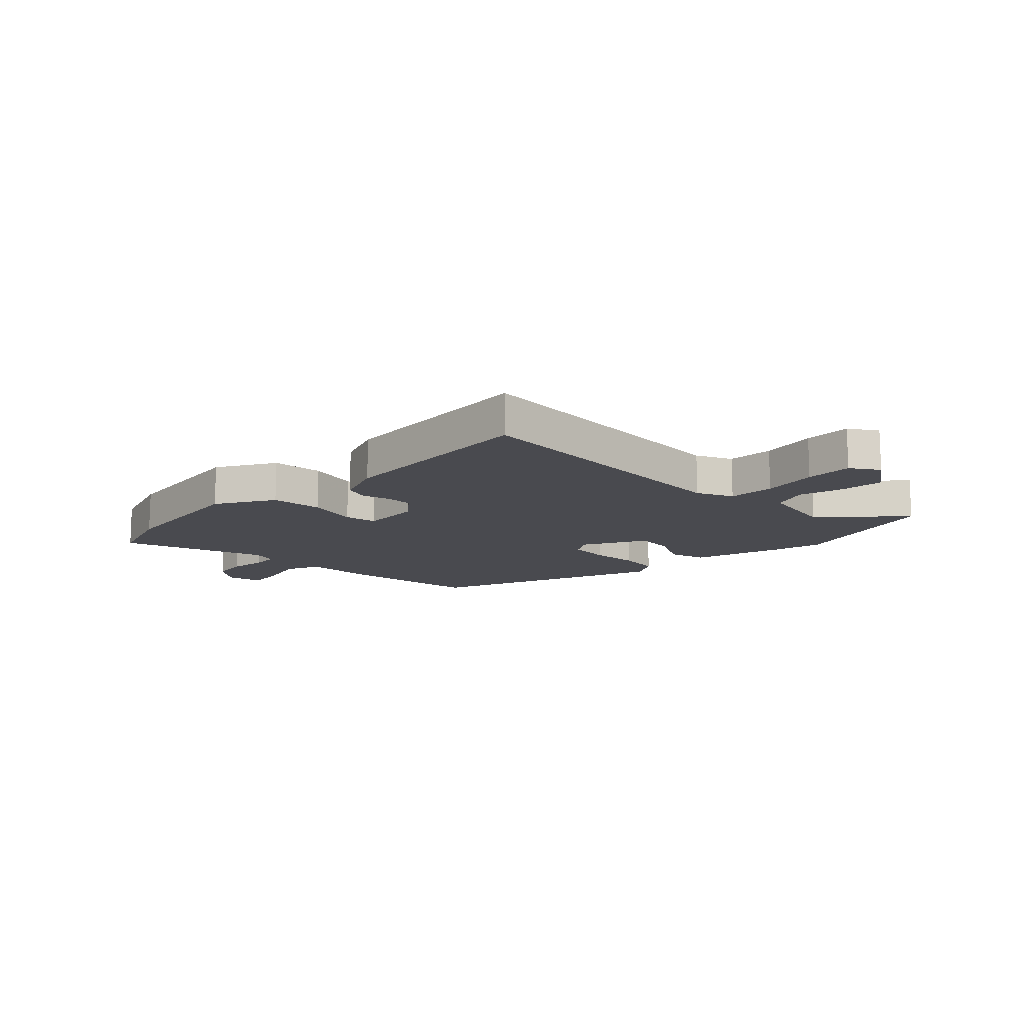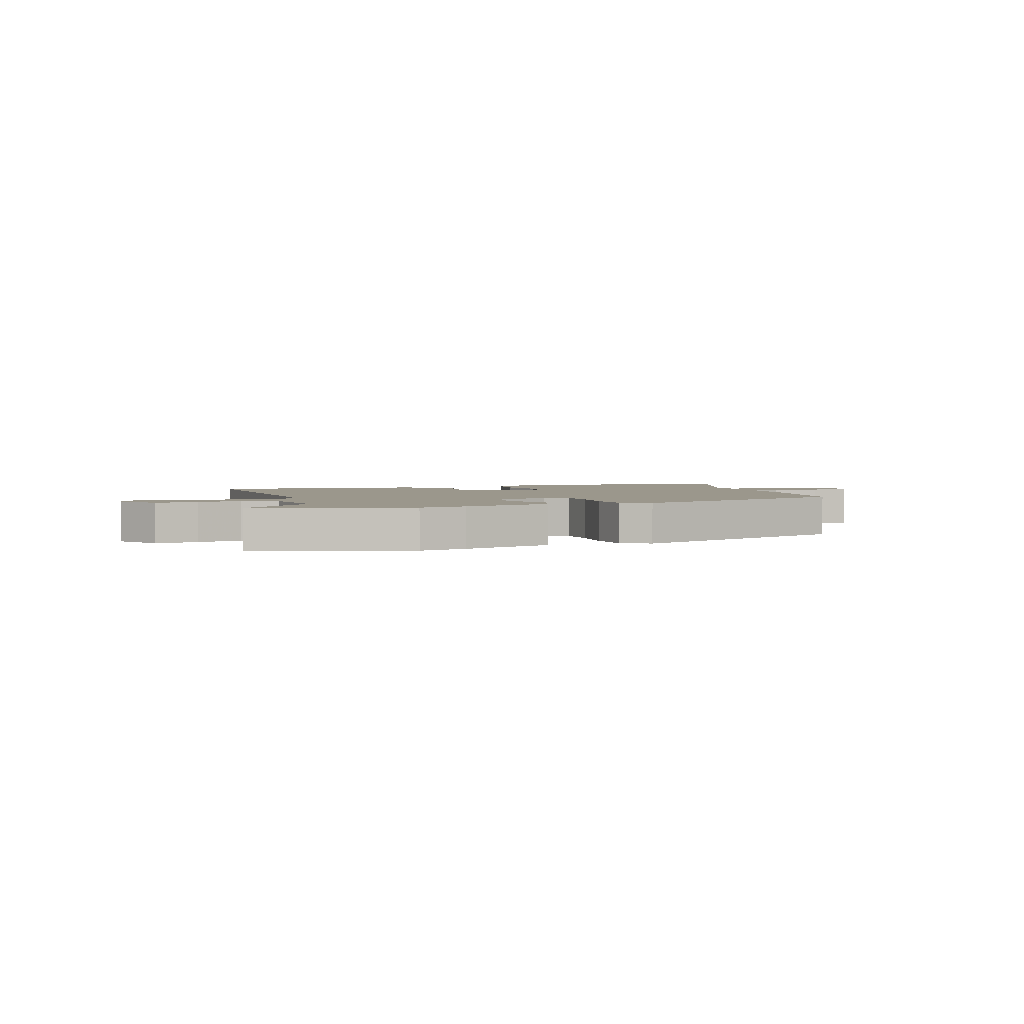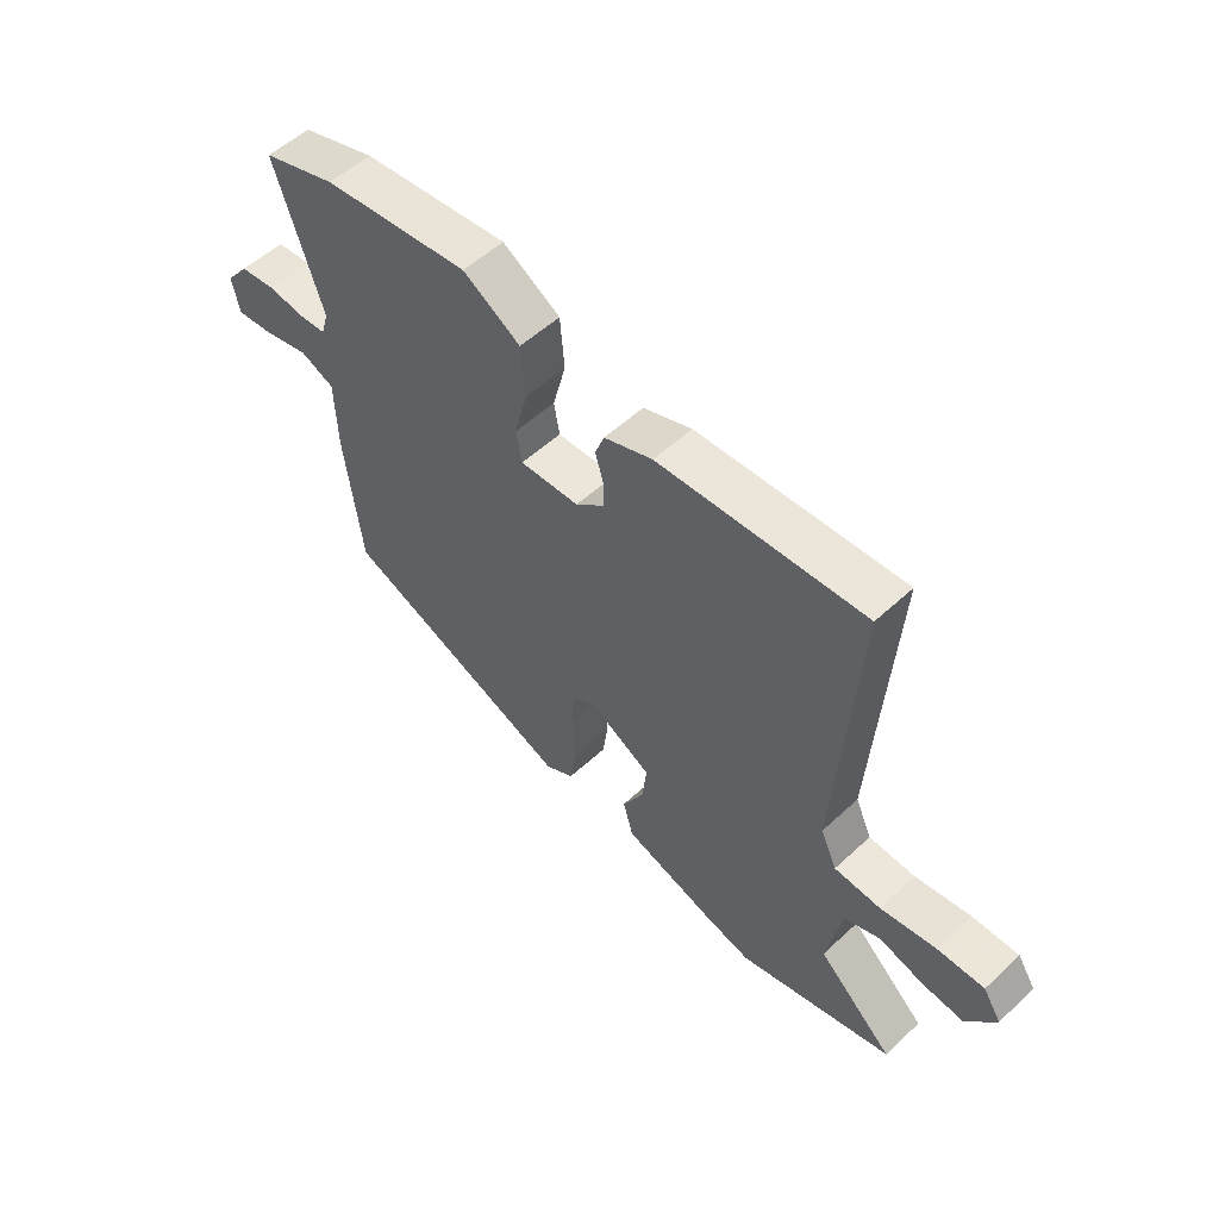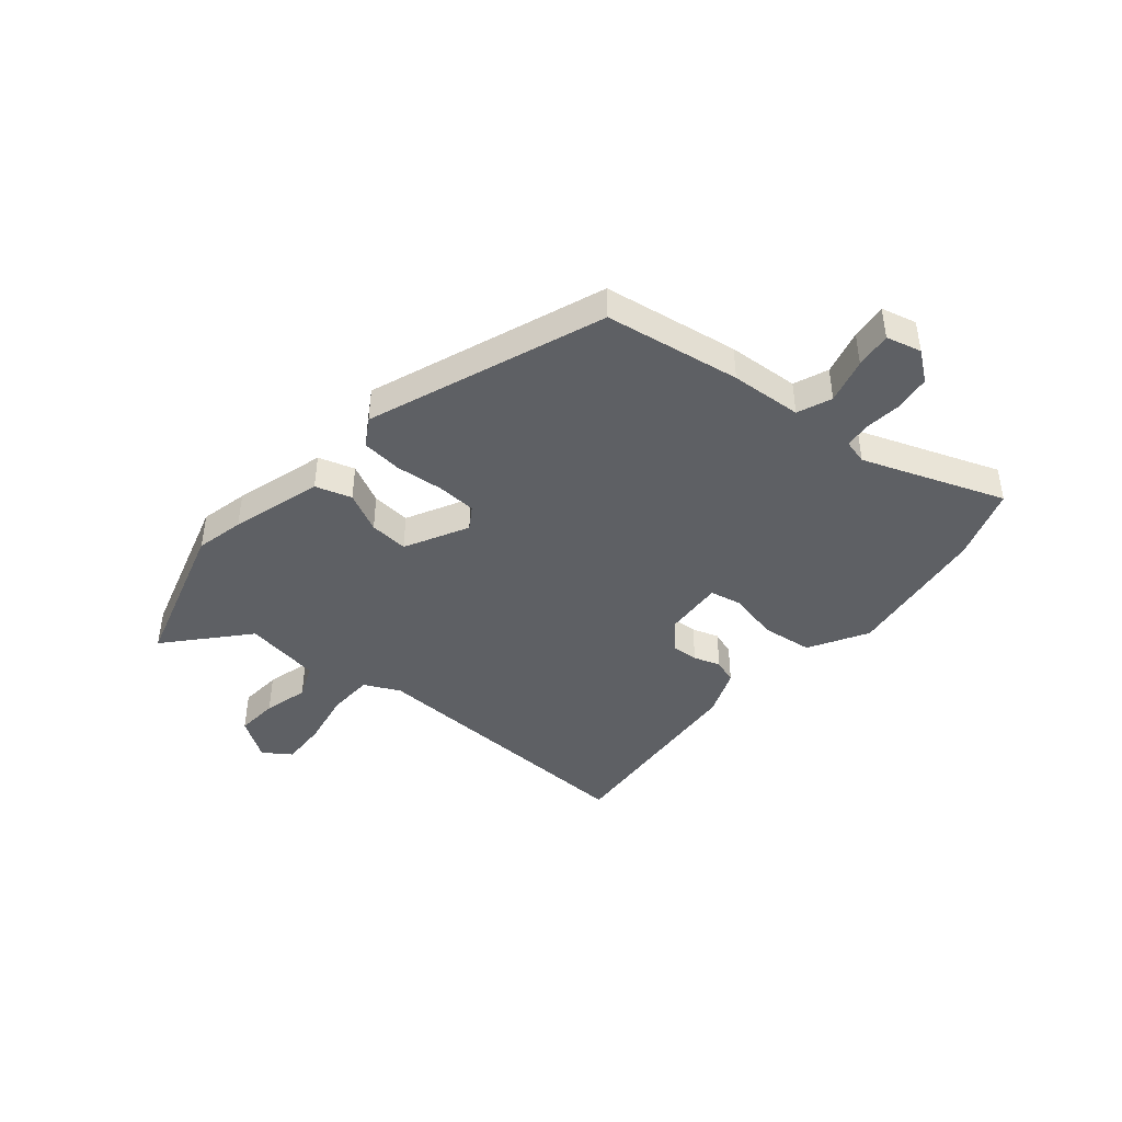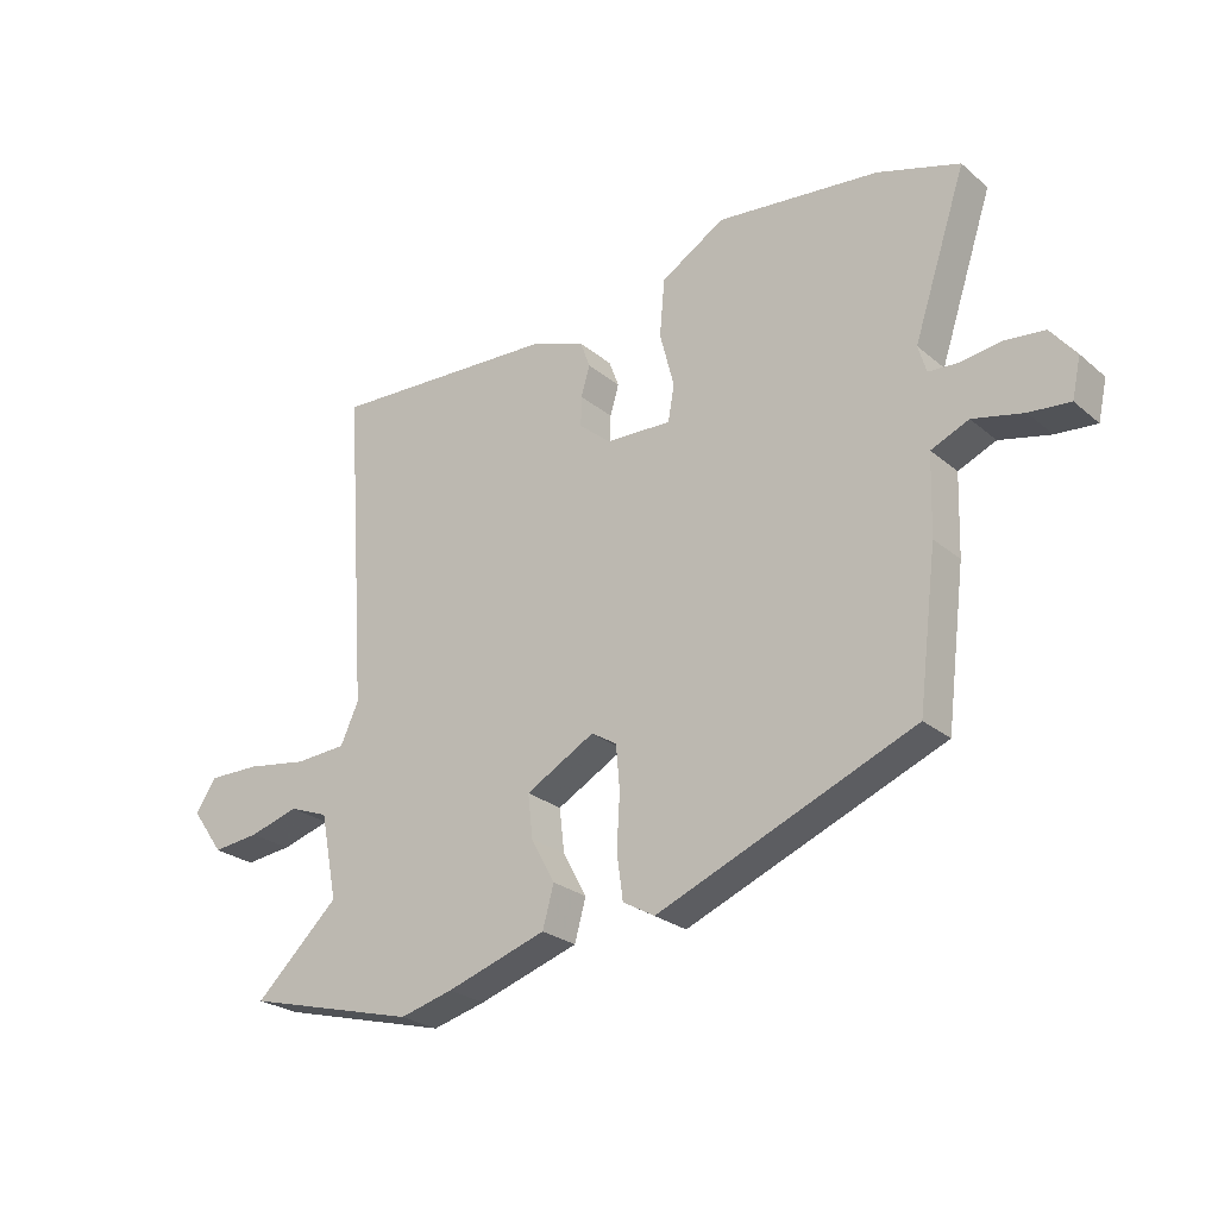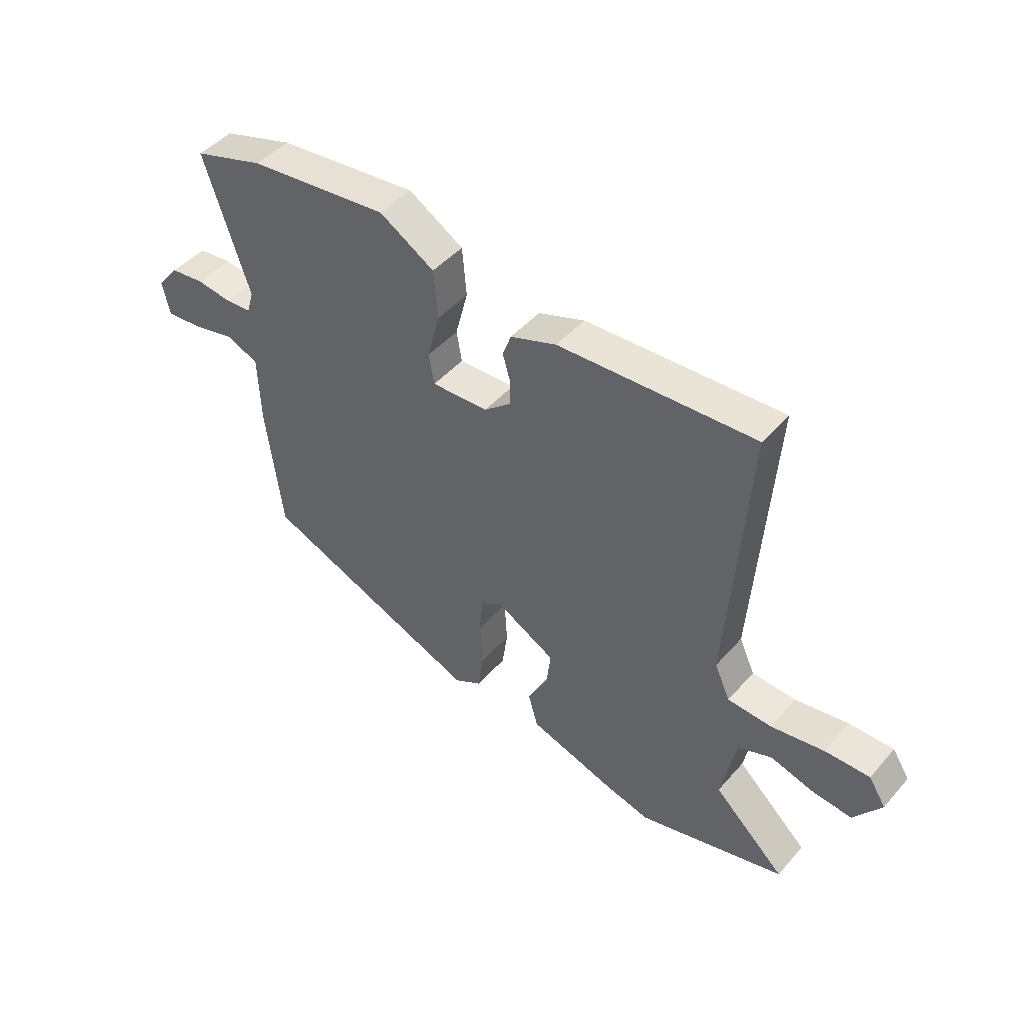
<metadata>
{"format":"obj","ext":"obj","renderer":"f3d","projection":"perspective","resolution":1024,"background":"white","views":[{"elev":-13.5,"azim":46.1,"up":"+Y"},{"elev":2.6,"azim":162.3,"up":"+Y"},{"elev":53.9,"azim":45.4,"up":"+Z"},{"elev":-42.9,"azim":-128.4,"up":"+Y"},{"elev":-25.4,"azim":-142.8,"up":"+Z"},{"elev":45.9,"azim":38.4,"up":"+Z"}]}
</metadata>
<code>
v 0.489 0.07 0.472
v 0.453 0.07 -0.041
v 0.482 0.07 -0.105
v 0.564 0.07 -0.11
v 0.663 0.07 -0.094
v 0.746 0.07 -0.093
v 0.778 0.07 -0.143
v 0.727 0.07 -0.214
v 0.652 0.07 -0.206
v 0.573 0.07 -0.183
v 0.51 0.07 -0.207
v 0.483 0.07 -0.343
v 0.617 0.07 -0.469
v 0.342 0.07 -0.542
v 0.257 0.07 -0.52
v 0.097 0.07 -0.468
v 0.079 0.07 -0.403
v 0.117 0.07 -0.333
v 0.125 0.07 -0.264
v 0.015 0.07 -0.203
v -0.026 0.07 -0.228
v -0.032 0.07 -0.298
v -0.027 0.07 -0.383
v -0.037 0.07 -0.455
v -0.088 0.07 -0.484
v -0.499 0.07 -0.316
v -0.529 0.07 -0.074
v -0.533 0.07 0.053
v -0.593 0.07 0.079
v -0.674 0.07 0.06
v -0.739 0.07 0.054
v -0.753 0.07 0.117
v -0.712 0.07 0.168
v -0.649 0.07 0.175
v -0.584 0.07 0.166
v -0.536 0.07 0.169
v -0.523 0.07 0.213
v -0.607 0.07 0.467
v -0.476 0.07 0.508
v -0.216 0.07 0.536
v -0.114 0.07 0.474
v -0.106 0.07 0.383
v -0.129 0.07 0.294
v -0.119 0.07 0.237
v -0.014 0.07 0.241
v 0.037 0.07 0.284
v 0.036 0.07 0.332
v 0.022 0.07 0.38
v 0.038 0.07 0.423
v 0.124 0.07 0.454
v 0.489 0 0.472
v 0.453 0 -0.041
v 0.482 0 -0.105
v 0.564 0 -0.11
v 0.663 0 -0.094
v 0.746 0 -0.093
v 0.778 0 -0.143
v 0.727 0 -0.214
v 0.652 0 -0.206
v 0.573 0 -0.183
v 0.51 0 -0.207
v 0.483 0 -0.343
v 0.617 0 -0.469
v 0.342 0 -0.542
v 0.257 0 -0.52
v 0.097 0 -0.468
v 0.079 0 -0.403
v 0.117 0 -0.333
v 0.125 0 -0.264
v 0.015 0 -0.203
v -0.026 0 -0.228
v -0.032 0 -0.298
v -0.027 0 -0.383
v -0.037 0 -0.455
v -0.088 0 -0.484
v -0.499 0 -0.316
v -0.529 0 -0.074
v -0.533 0 0.053
v -0.593 0 0.079
v -0.674 0 0.06
v -0.739 0 0.054
v -0.753 0 0.117
v -0.712 0 0.168
v -0.649 0 0.175
v -0.584 0 0.166
v -0.536 0 0.169
v -0.523 0 0.213
v -0.607 0 0.467
v -0.476 0 0.508
v -0.216 0 0.536
v -0.114 0 0.474
v -0.106 0 0.383
v -0.129 0 0.294
v -0.119 0 0.237
v -0.014 0 0.241
v 0.037 0 0.284
v 0.036 0 0.332
v 0.022 0 0.38
v 0.038 0 0.423
v 0.124 0 0.454
f 50 1 2
f 49 50 2
f 48 49 2
f 47 48 2
f 46 47 2 3
f 45 46 3
f 44 45 3
f 41 42 43
f 40 41 43
f 39 40 43
f 38 39 43
f 37 38 43
f 36 37 43 44
f 33 34 35
f 32 33 35
f 31 32 35
f 30 31 35
f 29 30 35
f 28 29 35 36
f 28 36 44
f 27 28 44
f 26 27 44
f 25 26 44
f 24 25 44
f 23 24 44
f 22 23 44
f 16 17 18
f 15 16 18
f 14 15 18
f 13 14 18
f 12 13 18
f 11 12 18 19
f 10 11 19 20
f 8 9 10
f 7 8 10
f 6 7 10
f 5 6 10
f 4 5 10
f 3 4 10 20
f 21 22 44
f 20 21 44
f 3 20 44
f 52 51 100
f 52 100 99
f 52 99 98
f 52 98 97
f 53 52 97 96
f 53 96 95
f 53 95 94
f 93 92 91
f 93 91 90
f 93 90 89
f 93 89 88
f 93 88 87
f 94 93 87 86
f 85 84 83
f 85 83 82
f 85 82 81
f 85 81 80
f 85 80 79
f 86 85 79 78
f 94 86 78
f 94 78 77
f 94 77 76
f 94 76 75
f 94 75 74
f 94 74 73
f 94 73 72
f 68 67 66
f 68 66 65
f 68 65 64
f 68 64 63
f 68 63 62
f 69 68 62 61
f 70 69 61 60
f 60 59 58
f 60 58 57
f 60 57 56
f 60 56 55
f 60 55 54
f 70 60 54 53
f 94 72 71
f 94 71 70
f 94 70 53
f 1 51 52 2
f 2 52 53 3
f 3 53 54 4
f 4 54 55 5
f 5 55 56 6
f 6 56 57 7
f 7 57 58 8
f 8 58 59 9
f 9 59 60 10
f 10 60 61 11
f 11 61 62 12
f 12 62 63 13
f 13 63 64 14
f 14 64 65 15
f 15 65 66 16
f 16 66 67 17
f 17 67 68 18
f 18 68 69 19
f 19 69 70 20
f 20 70 71 21
f 21 71 72 22
f 22 72 73 23
f 23 73 74 24
f 24 74 75 25
f 25 75 76 26
f 26 76 77 27
f 27 77 78 28
f 28 78 79 29
f 29 79 80 30
f 30 80 81 31
f 31 81 82 32
f 32 82 83 33
f 33 83 84 34
f 34 84 85 35
f 35 85 86 36
f 36 86 87 37
f 37 87 88 38
f 38 88 89 39
f 39 89 90 40
f 40 90 91 41
f 41 91 92 42
f 42 92 93 43
f 43 93 94 44
f 44 94 95 45
f 45 95 96 46
f 46 96 97 47
f 47 97 98 48
f 48 98 99 49
f 49 99 100 50
f 50 100 51 1

</code>
